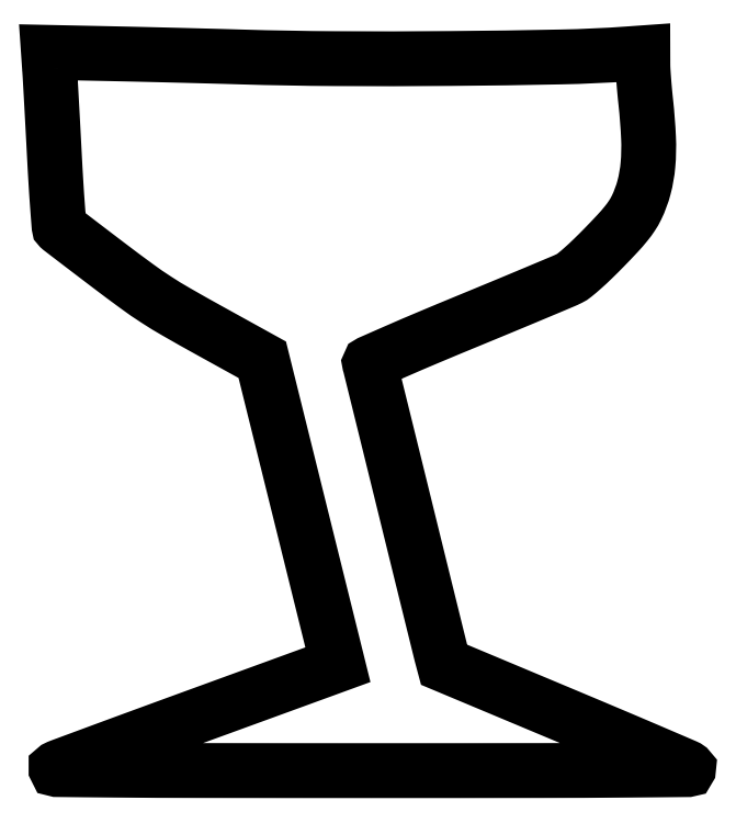
<metadata>
{"format":"dxf","ext":"dxf","renderer":"ezdxf+matplotlib","layout":"modelspace","background":"white","min_lineweight":24,"dpi":150}
</metadata>
<code>
0
SECTION
2
ENTITIES
0
POLYLINE
8
0
66
1
70
1
0
VERTEX
8
0
10
0.5474
20
352.9
42
-0.003036
0
VERTEX
8
0
10
0.8706
20
347.8
42
-0.000375
0
VERTEX
8
0
10
1.499
20
336.6
42
-0.000443
0
VERTEX
8
0
10
2.224
20
323.3
42
-0.000366
0
VERTEX
8
0
10
2.973
20
309.1
42
0.002114
0
VERTEX
8
0
10
3.741
20
295.5
42
0.003405
0
VERTEX
8
0
10
4.523
20
283.9
42
0.000664
0
VERTEX
8
0
10
5.294
20
273.8
42
0.1904
0
VERTEX
8
0
10
5.659
20
273
42
0.02201
0
VERTEX
8
0
10
6.34
20
272.4
42
0.000119
0
VERTEX
8
0
10
13.17
20
267.2
42
0.000521
0
VERTEX
8
0
10
20.96
20
261.3
42
0.000331
0
VERTEX
8
0
10
30.04
20
254.4
42
0.004445
0
VERTEX
8
0
10
44.31
20
243.7
42
0.01402
0
VERTEX
8
0
10
54.13
20
237
42
0.01366
0
VERTEX
8
0
10
64.44
20
230.7
42
0.004049
0
VERTEX
8
0
10
80.56
20
221.6
42
0
0
VERTEX
8
0
10
107.5
20
206.7
42
0
0
VERTEX
8
0
10
126.6
20
130
42
0
0
VERTEX
8
0
10
145.6
20
53.33
42
0
0
VERTEX
8
0
10
76.04
20
27.99
42
0.000445
0
VERTEX
8
0
10
49.21
20
18.19
42
0.000702
0
VERTEX
8
0
10
26.19
20
9.719
42
0.000158
0
VERTEX
8
0
10
6.006
20
2.25
42
0.03014
0
VERTEX
8
0
10
4
20
1.366
42
0.7822
0
VERTEX
8
0
10
4.18
20
0.6051
42
0.000743
0
VERTEX
8
0
10
33.04
20
0.3266
42
0.001754
0
VERTEX
8
0
10
76.62
20
0.1235
42
0.000275
0
VERTEX
8
0
10
162.5
20
0.07184
42
0.000288
0
VERTEX
8
0
10
246.9
20
0.1162
42
0.001686
0
VERTEX
8
0
10
291.3
20
0.3146
42
0.000483
0
VERTEX
8
0
10
321.6
20
0.5819
42
0.7145
0
VERTEX
8
0
10
321.8
20
1.322
42
0.06138
0
VERTEX
8
0
10
320.4
20
2.14
42
0.000224
0
VERTEX
8
0
10
302.9
20
9.664
42
0.001184
0
VERTEX
8
0
10
282.9
20
18.14
42
0.000743
0
VERTEX
8
0
10
259.6
20
27.95
42
0
0
VERTEX
8
0
10
199
20
53.33
42
0
0
VERTEX
8
0
10
198
20
56.91
42
-0.004711
0
VERTEX
8
0
10
197.3
20
59.67
42
-4.2e-05
0
VERTEX
8
0
10
192.2
20
80.45
42
-0.000146
0
VERTEX
8
0
10
186.3
20
104.3
42
-9.4e-05
0
VERTEX
8
0
10
179.5
20
132
42
0.00011
0
VERTEX
8
0
10
172.7
20
159.5
42
0.00018
0
VERTEX
8
0
10
167
20
182.8
42
1.7e-05
0
VERTEX
8
0
10
161.8
20
203.7
42
0.01861
0
VERTEX
8
0
10
161.5
20
204.6
42
-0.3859
0
VERTEX
8
0
10
161.8
20
205.2
42
-0.000522
0
VERTEX
8
0
10
175.2
20
211.1
42
-0.00352
0
VERTEX
8
0
10
190.5
20
217.7
42
-0.001969
0
VERTEX
8
0
10
209.3
20
225.5
42
0.000635
0
VERTEX
8
0
10
228.1
20
233.3
42
0.000922
0
VERTEX
8
0
10
244.7
20
240.2
42
0.000459
0
VERTEX
8
0
10
258.7
20
246.1
42
0.01569
0
VERTEX
8
0
10
262
20
247.6
42
0.05476
0
VERTEX
8
0
10
264.6
20
249.3
42
0.01162
0
VERTEX
8
0
10
268.8
20
252.8
42
0.01093
0
VERTEX
8
0
10
273.8
20
257.5
42
0.00674
0
VERTEX
8
0
10
279.5
20
263.2
42
0.005708
0
VERTEX
8
0
10
286.2
20
270.1
42
0.01713
0
VERTEX
8
0
10
290.5
20
275.1
42
0.02448
0
VERTEX
8
0
10
293.6
20
279.2
42
0.03304
0
VERTEX
8
0
10
295.8
20
283.2
42
0.04885
0
VERTEX
8
0
10
299.6
20
293.4
42
0.04219
0
VERTEX
8
0
10
301.6
20
304.7
42
0.0335
0
VERTEX
8
0
10
301.9
20
318.3
42
0.01552
0
VERTEX
8
0
10
300.5
20
336
42
-0.003928
0
VERTEX
8
0
10
299.9
20
341.6
42
-0.003848
0
VERTEX
8
0
10
299.5
20
347.2
42
-0.00379
0
VERTEX
8
0
10
299.1
20
352.2
42
-0.01451
0
VERTEX
8
0
10
299
20
355.3
42
0
0
VERTEX
8
0
10
299
20
361
42
0
0
VERTEX
8
0
10
291.2
20
360.5
42
-0.01274
0
VERTEX
8
0
10
257.9
20
359
42
-0.003057
0
VERTEX
8
0
10
202.5
20
358.2
42
-0.003316
0
VERTEX
8
0
10
144.2
20
358.1
42
-0.006189
0
VERTEX
8
0
10
97
20
359
42
0.000768
0
VERTEX
8
0
10
82.93
20
359.4
42
0.000421
0
VERTEX
8
0
10
65.69
20
359.8
42
0.00042
0
VERTEX
8
0
10
48.19
20
360.2
42
0.000671
0
VERTEX
8
0
10
33.23
20
360.6
42
0
0
VERTEX
8
0
10
-0.0322
20
361.3
42
0
0
SEQEND
0
ENDSEC
0
EOF

</code>
